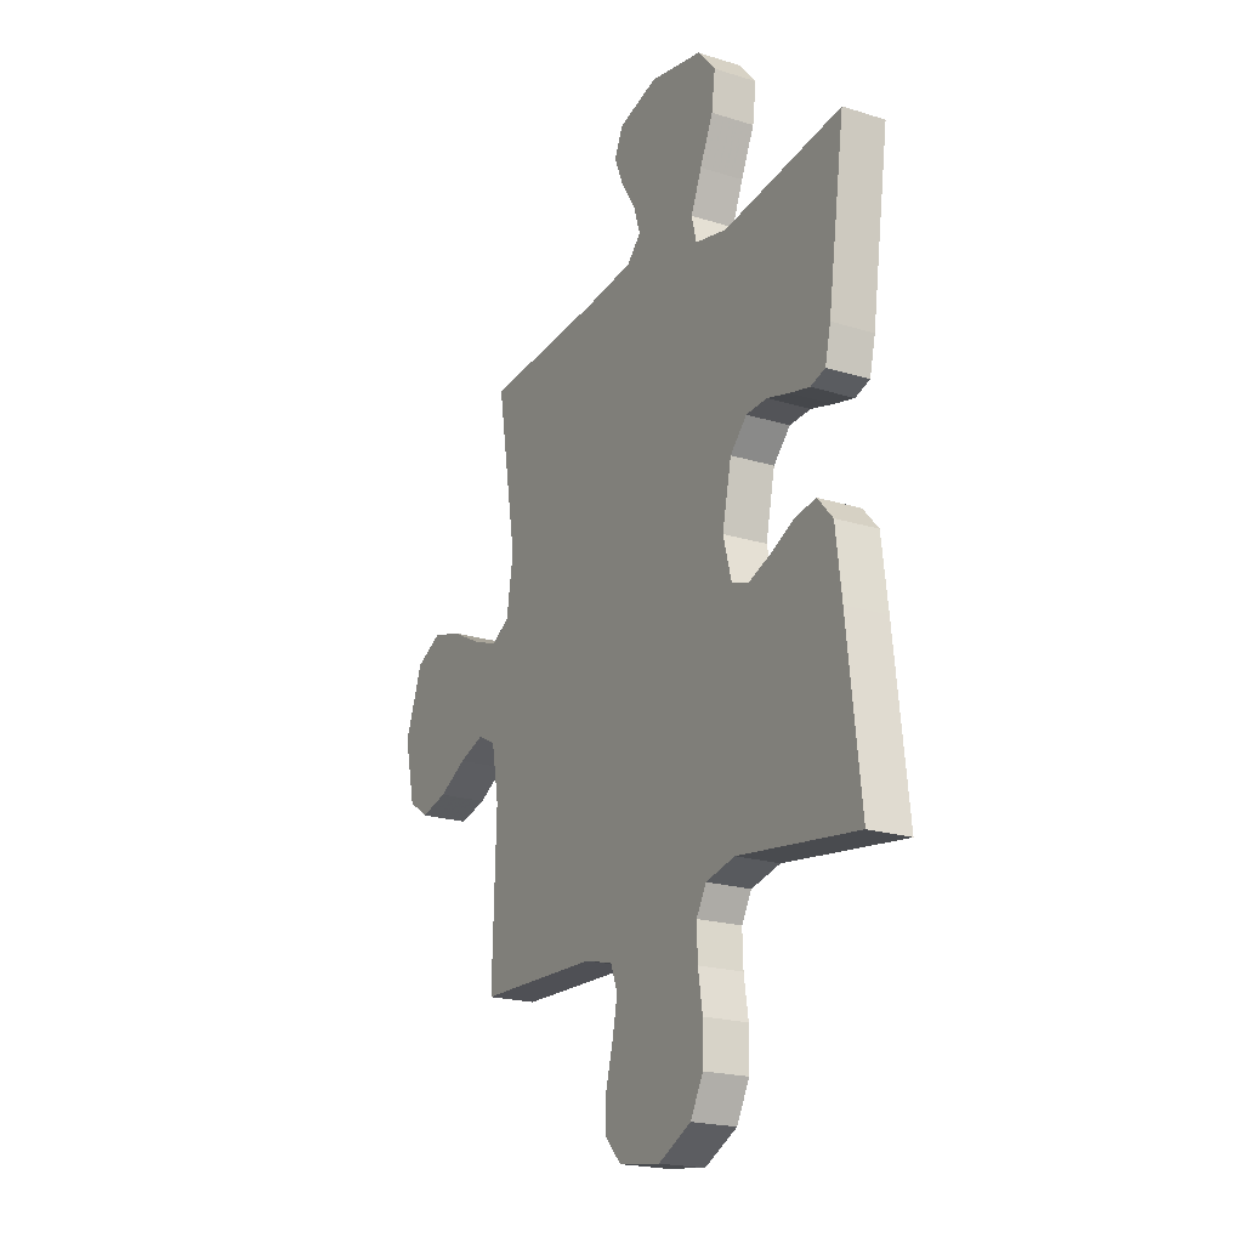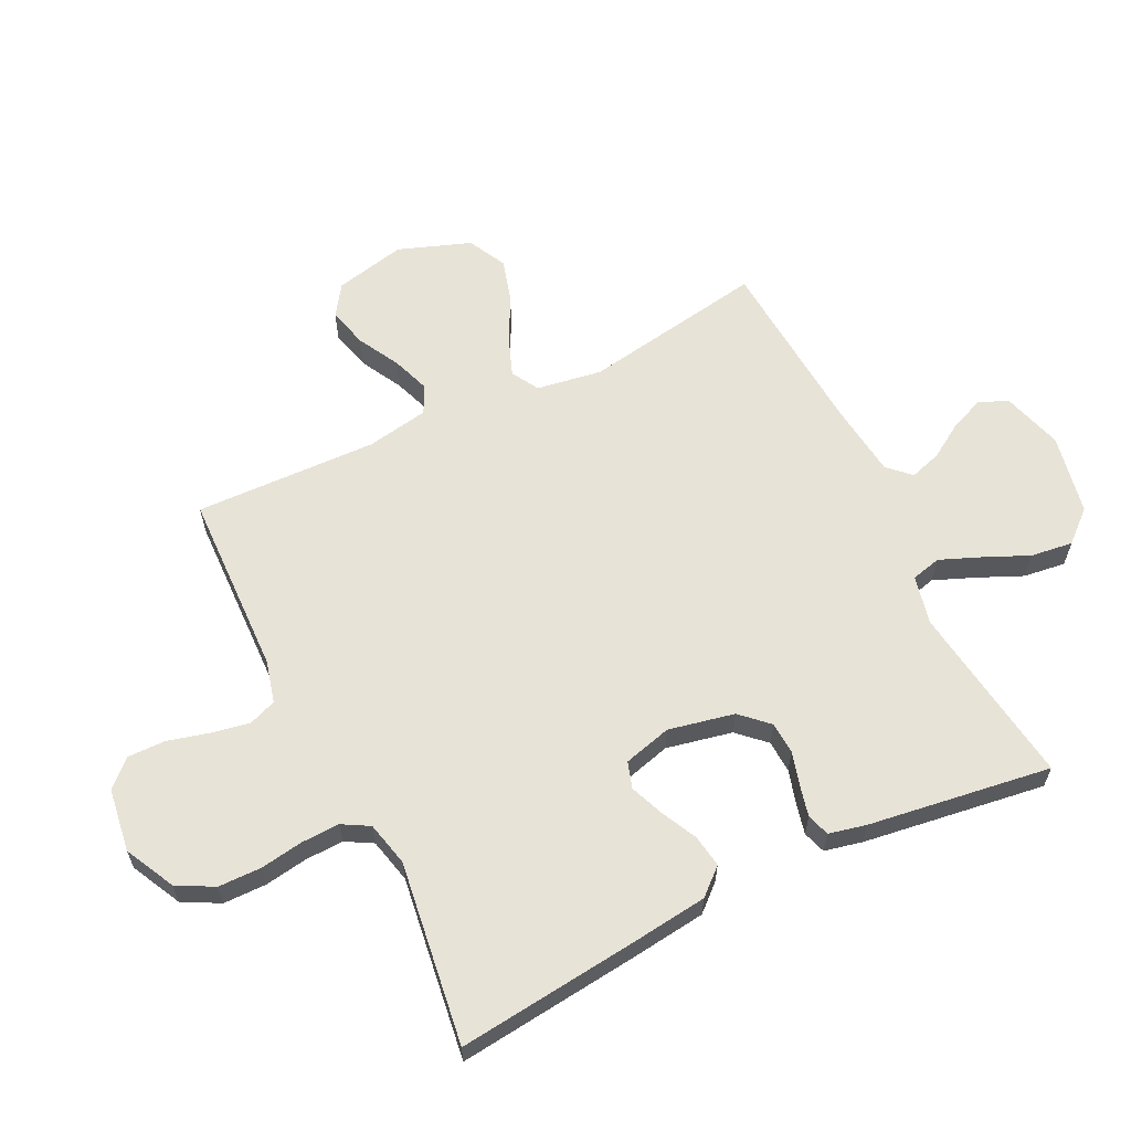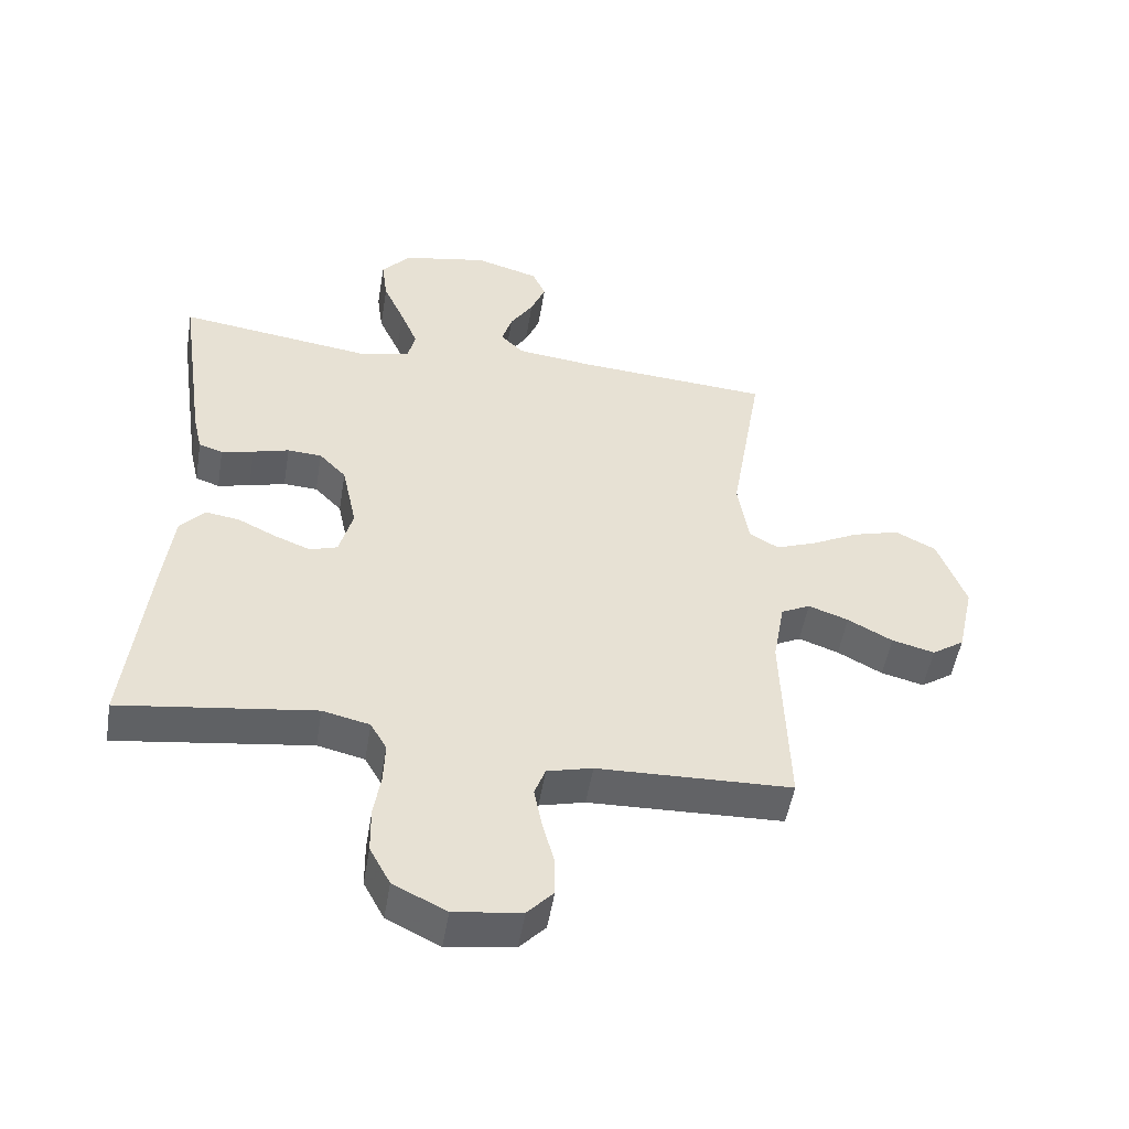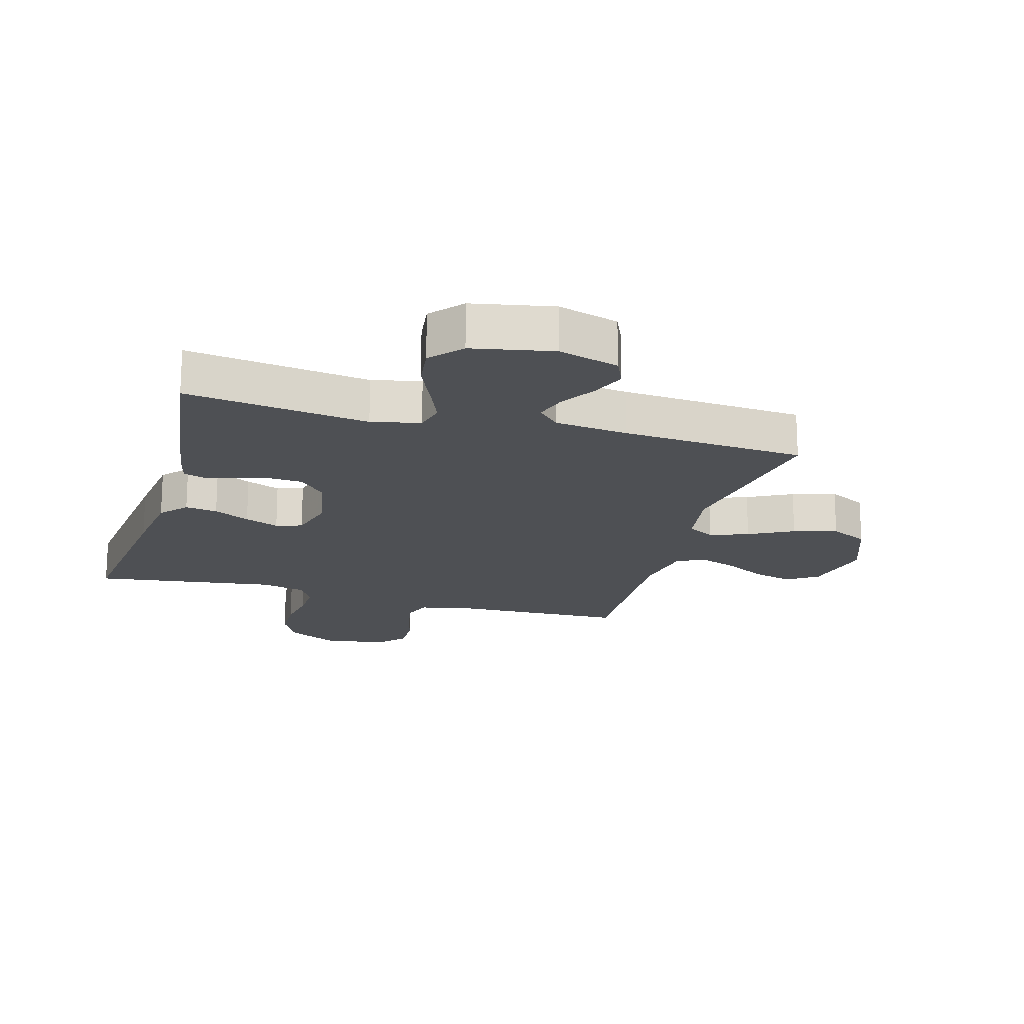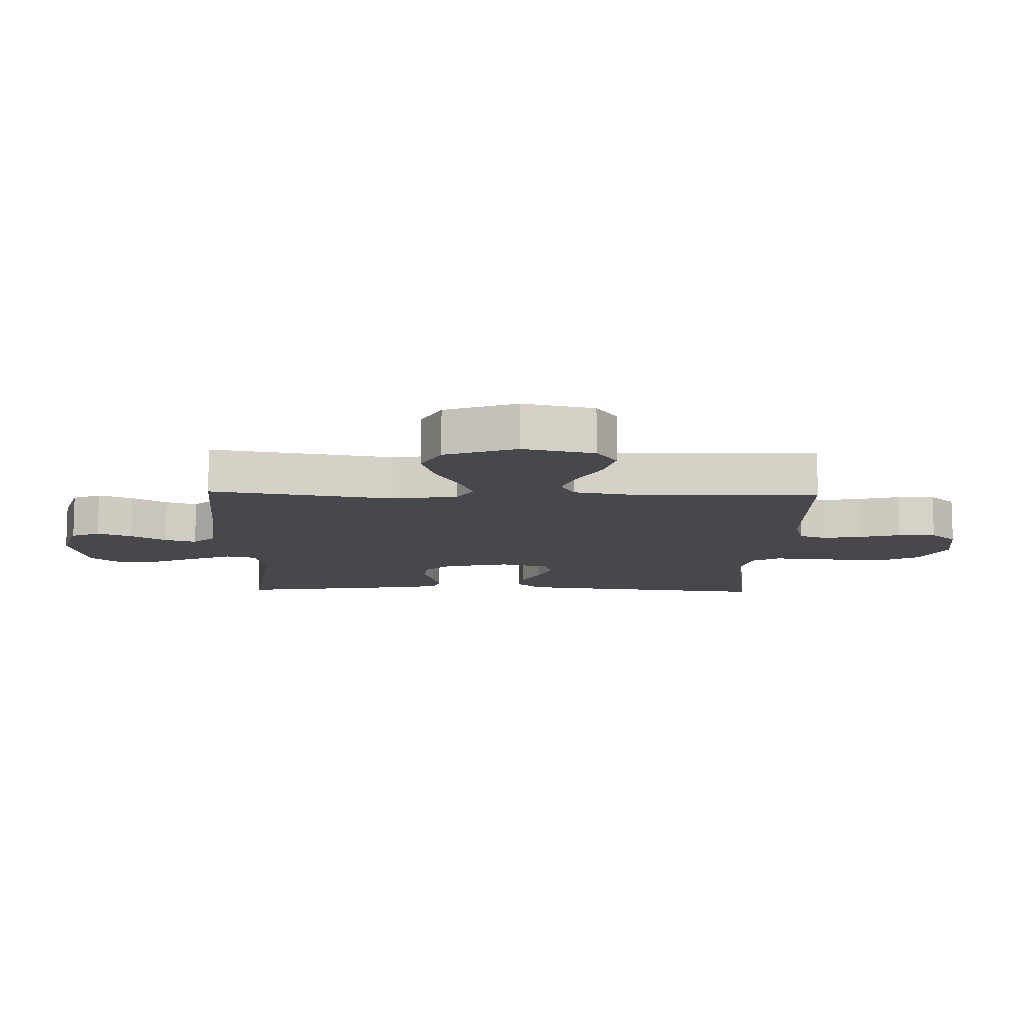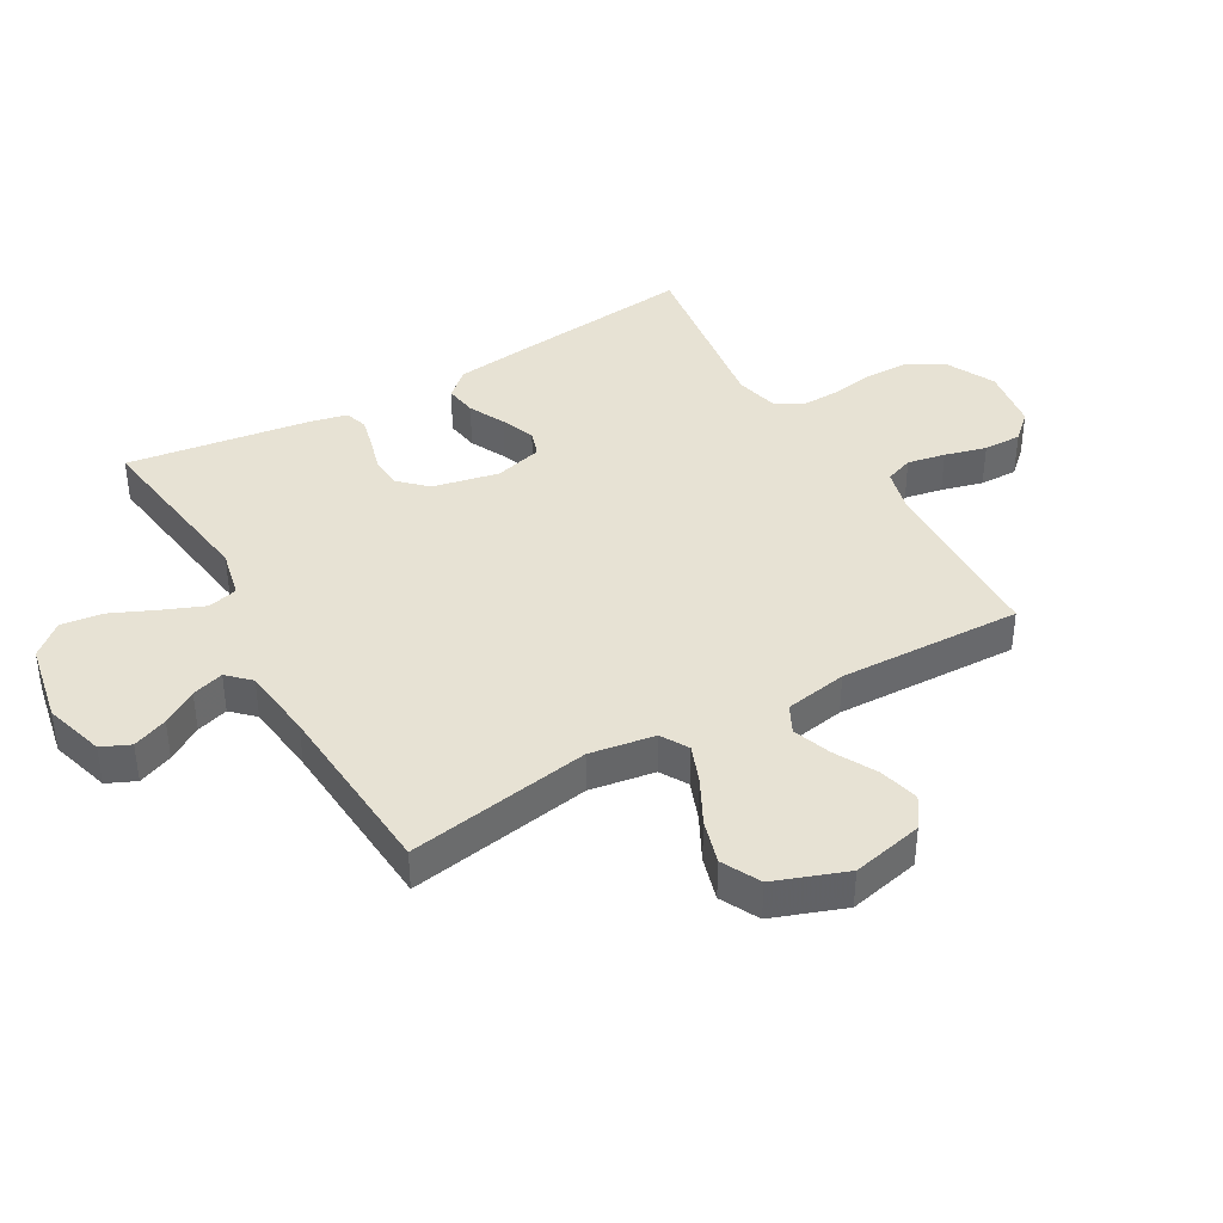
<metadata>
{"format":"obj","ext":"obj","renderer":"f3d","projection":"perspective","resolution":1024,"background":"white","views":[{"elev":-20.9,"azim":-119.2,"up":"+Z"},{"elev":61.8,"azim":-116.2,"up":"+Y"},{"elev":-51.0,"azim":-9.4,"up":"+Z"},{"elev":-18.5,"azim":-15.9,"up":"+Y"},{"elev":-11.2,"azim":88.5,"up":"+Y"},{"elev":39.8,"azim":60.2,"up":"+Y"}]}
</metadata>
<code>
v 0.5 0.07 -0.5
v 0.2 0.07 -0.51
v 0.13 0.07 -0.528
v 0.113 0.07 -0.574
v 0.125 0.07 -0.636
v 0.143 0.07 -0.704
v 0.144 0.07 -0.766
v 0.104 0.07 -0.809
v 0 0.07 -0.824
v -0.082 0.07 -0.783
v -0.114 0.07 -0.723
v -0.115 0.07 -0.652
v -0.104 0.07 -0.582
v -0.102 0.07 -0.519
v -0.127 0.07 -0.475
v -0.2 0.07 -0.458
v -0.5 0.07 -0.5
v -0.467 0.07 -0.2
v -0.452 0.07 -0.077
v -0.414 0.07 -0.034
v -0.361 0.07 -0.042
v -0.302 0.07 -0.071
v -0.246 0.07 -0.093
v -0.203 0.07 -0.079
v -0.182 0.07 0
v -0.205 0.07 0.108
v -0.247 0.07 0.152
v -0.3 0.07 0.155
v -0.356 0.07 0.139
v -0.406 0.07 0.127
v -0.443 0.07 0.139
v -0.457 0.07 0.2
v -0.5 0.07 0.5
v -0.2 0.07 0.459
v -0.12 0.07 0.477
v -0.108 0.07 0.526
v -0.135 0.07 0.592
v -0.168 0.07 0.666
v -0.177 0.07 0.735
v -0.132 0.07 0.787
v 0 0.07 0.813
v 0.099 0.07 0.784
v 0.12 0.07 0.737
v 0.097 0.07 0.68
v 0.061 0.07 0.623
v 0.045 0.07 0.571
v 0.08 0.07 0.535
v 0.2 0.07 0.521
v 0.5 0.07 0.5
v 0.45 0.07 0.2
v 0.467 0.07 0.093
v 0.512 0.07 0.067
v 0.575 0.07 0.091
v 0.648 0.07 0.129
v 0.72 0.07 0.15
v 0.783 0.07 0.118
v 0.826 0.07 0
v 0.8 0.07 -0.117
v 0.75 0.07 -0.151
v 0.684 0.07 -0.134
v 0.615 0.07 -0.097
v 0.553 0.07 -0.075
v 0.508 0.07 -0.098
v 0.49 0.07 -0.2
v 0.5 0 -0.5
v 0.2 0 -0.51
v 0.13 0 -0.528
v 0.113 0 -0.574
v 0.125 0 -0.636
v 0.143 0 -0.704
v 0.144 0 -0.766
v 0.104 0 -0.809
v 0 0 -0.824
v -0.082 0 -0.783
v -0.114 0 -0.723
v -0.115 0 -0.652
v -0.104 0 -0.582
v -0.102 0 -0.519
v -0.127 0 -0.475
v -0.2 0 -0.458
v -0.5 0 -0.5
v -0.467 0 -0.2
v -0.452 0 -0.077
v -0.414 0 -0.034
v -0.361 0 -0.042
v -0.302 0 -0.071
v -0.246 0 -0.093
v -0.203 0 -0.079
v -0.182 0 0
v -0.205 0 0.108
v -0.247 0 0.152
v -0.3 0 0.155
v -0.356 0 0.139
v -0.406 0 0.127
v -0.443 0 0.139
v -0.457 0 0.2
v -0.5 0 0.5
v -0.2 0 0.459
v -0.12 0 0.477
v -0.108 0 0.526
v -0.135 0 0.592
v -0.168 0 0.666
v -0.177 0 0.735
v -0.132 0 0.787
v 0 0 0.813
v 0.099 0 0.784
v 0.12 0 0.737
v 0.097 0 0.68
v 0.061 0 0.623
v 0.045 0 0.571
v 0.08 0 0.535
v 0.2 0 0.521
v 0.5 0 0.5
v 0.45 0 0.2
v 0.467 0 0.093
v 0.512 0 0.067
v 0.575 0 0.091
v 0.648 0 0.129
v 0.72 0 0.15
v 0.783 0 0.118
v 0.826 0 0
v 0.8 0 -0.117
v 0.75 0 -0.151
v 0.684 0 -0.134
v 0.615 0 -0.097
v 0.553 0 -0.075
v 0.508 0 -0.098
v 0.49 0 -0.2
f 59 60 61
f 58 59 61
f 57 58 61
f 56 57 61
f 55 56 61
f 54 55 61
f 53 54 61
f 52 53 61 62
f 51 52 62 63
f 48 49 50
f 47 48 50 51
f 51 63 64
f 47 51 64
f 46 47 64
f 43 44 45
f 42 43 45
f 41 42 45
f 40 41 45
f 39 40 45
f 38 39 45
f 37 38 45
f 36 37 45 46
f 32 33 34
f 31 32 34
f 30 31 34
f 29 30 34
f 28 29 34
f 27 28 34 35
f 26 27 35
f 64 1 2
f 46 64 2
f 36 46 2
f 35 36 2
f 26 35 2
f 25 26 2
f 20 21 22
f 19 20 22
f 18 19 22
f 17 18 22
f 16 17 22
f 15 16 22 23
f 11 12 13
f 10 11 13
f 9 10 13
f 8 9 13
f 7 8 13
f 6 7 13
f 5 6 13
f 4 5 13 14
f 15 23 24
f 14 15 24
f 4 14 24
f 3 4 24
f 2 3 24 25
f 125 124 123
f 125 123 122
f 125 122 121
f 125 121 120
f 125 120 119
f 125 119 118
f 125 118 117
f 126 125 117 116
f 127 126 116 115
f 114 113 112
f 115 114 112 111
f 128 127 115
f 128 115 111
f 128 111 110
f 109 108 107
f 109 107 106
f 109 106 105
f 109 105 104
f 109 104 103
f 109 103 102
f 109 102 101
f 110 109 101 100
f 98 97 96
f 98 96 95
f 98 95 94
f 98 94 93
f 98 93 92
f 99 98 92 91
f 99 91 90
f 66 65 128
f 66 128 110
f 66 110 100
f 66 100 99
f 66 99 90
f 66 90 89
f 86 85 84
f 86 84 83
f 86 83 82
f 86 82 81
f 86 81 80
f 87 86 80 79
f 77 76 75
f 77 75 74
f 77 74 73
f 77 73 72
f 77 72 71
f 77 71 70
f 77 70 69
f 78 77 69 68
f 88 87 79
f 88 79 78
f 88 78 68
f 88 68 67
f 89 88 67 66
f 1 65 66 2
f 2 66 67 3
f 3 67 68 4
f 4 68 69 5
f 5 69 70 6
f 6 70 71 7
f 7 71 72 8
f 8 72 73 9
f 9 73 74 10
f 10 74 75 11
f 11 75 76 12
f 12 76 77 13
f 13 77 78 14
f 14 78 79 15
f 15 79 80 16
f 16 80 81 17
f 17 81 82 18
f 18 82 83 19
f 19 83 84 20
f 20 84 85 21
f 21 85 86 22
f 22 86 87 23
f 23 87 88 24
f 24 88 89 25
f 25 89 90 26
f 26 90 91 27
f 27 91 92 28
f 28 92 93 29
f 29 93 94 30
f 30 94 95 31
f 31 95 96 32
f 32 96 97 33
f 33 97 98 34
f 34 98 99 35
f 35 99 100 36
f 36 100 101 37
f 37 101 102 38
f 38 102 103 39
f 39 103 104 40
f 40 104 105 41
f 41 105 106 42
f 42 106 107 43
f 43 107 108 44
f 44 108 109 45
f 45 109 110 46
f 46 110 111 47
f 47 111 112 48
f 48 112 113 49
f 49 113 114 50
f 50 114 115 51
f 51 115 116 52
f 52 116 117 53
f 53 117 118 54
f 54 118 119 55
f 55 119 120 56
f 56 120 121 57
f 57 121 122 58
f 58 122 123 59
f 59 123 124 60
f 60 124 125 61
f 61 125 126 62
f 62 126 127 63
f 63 127 128 64
f 64 128 65 1

</code>
